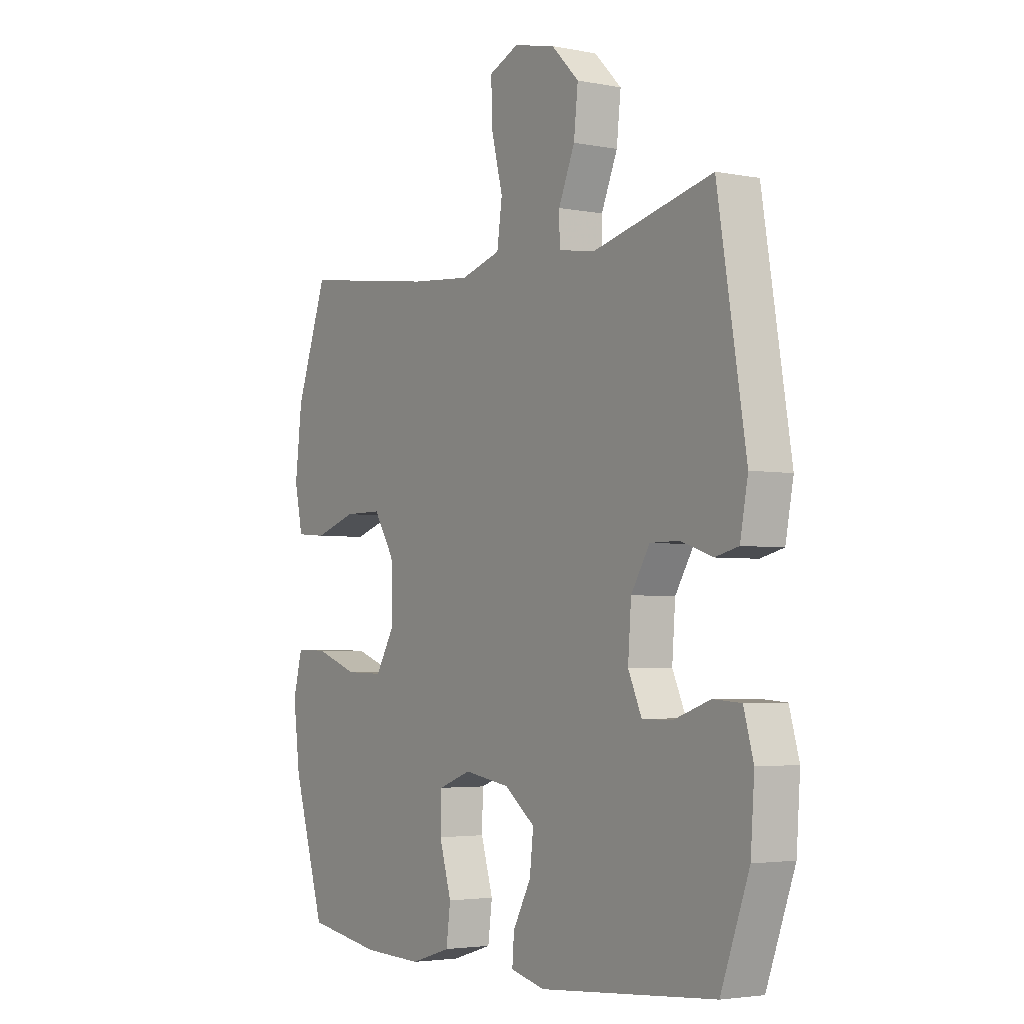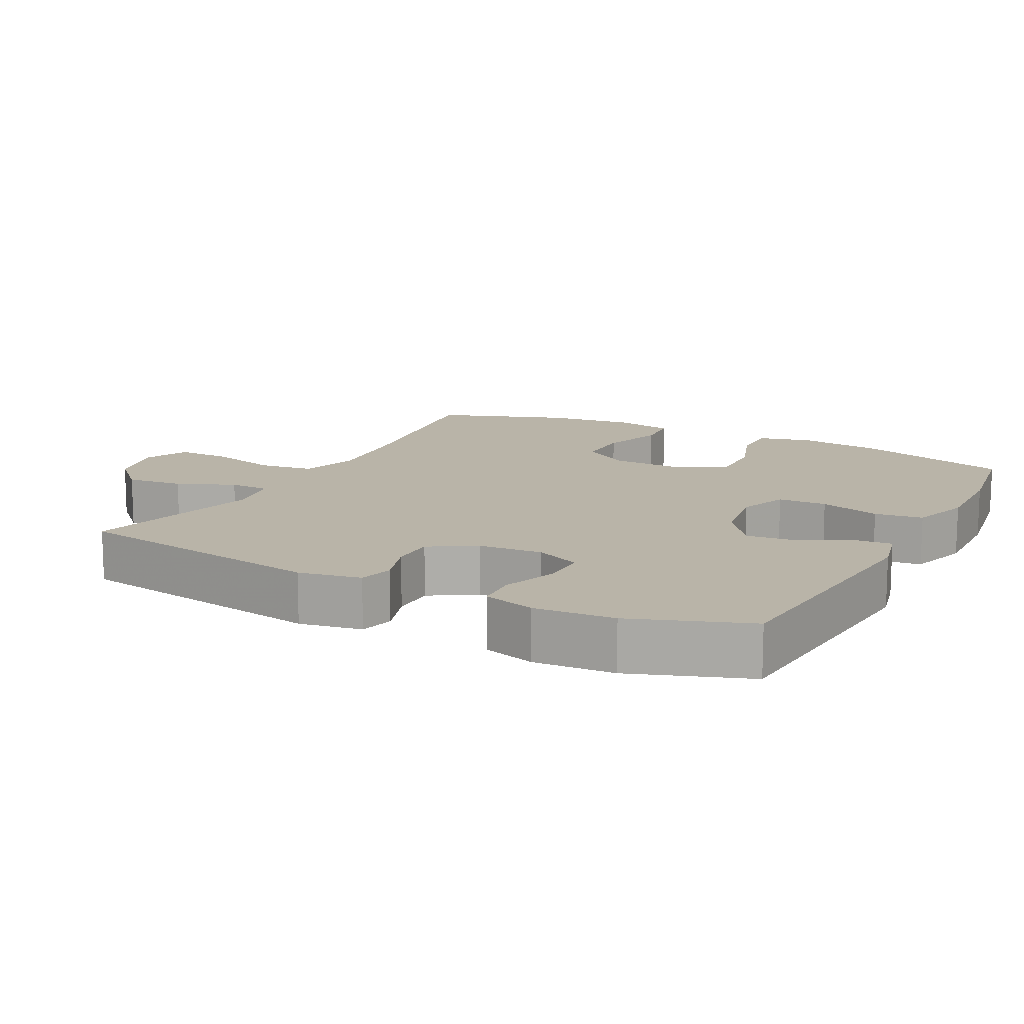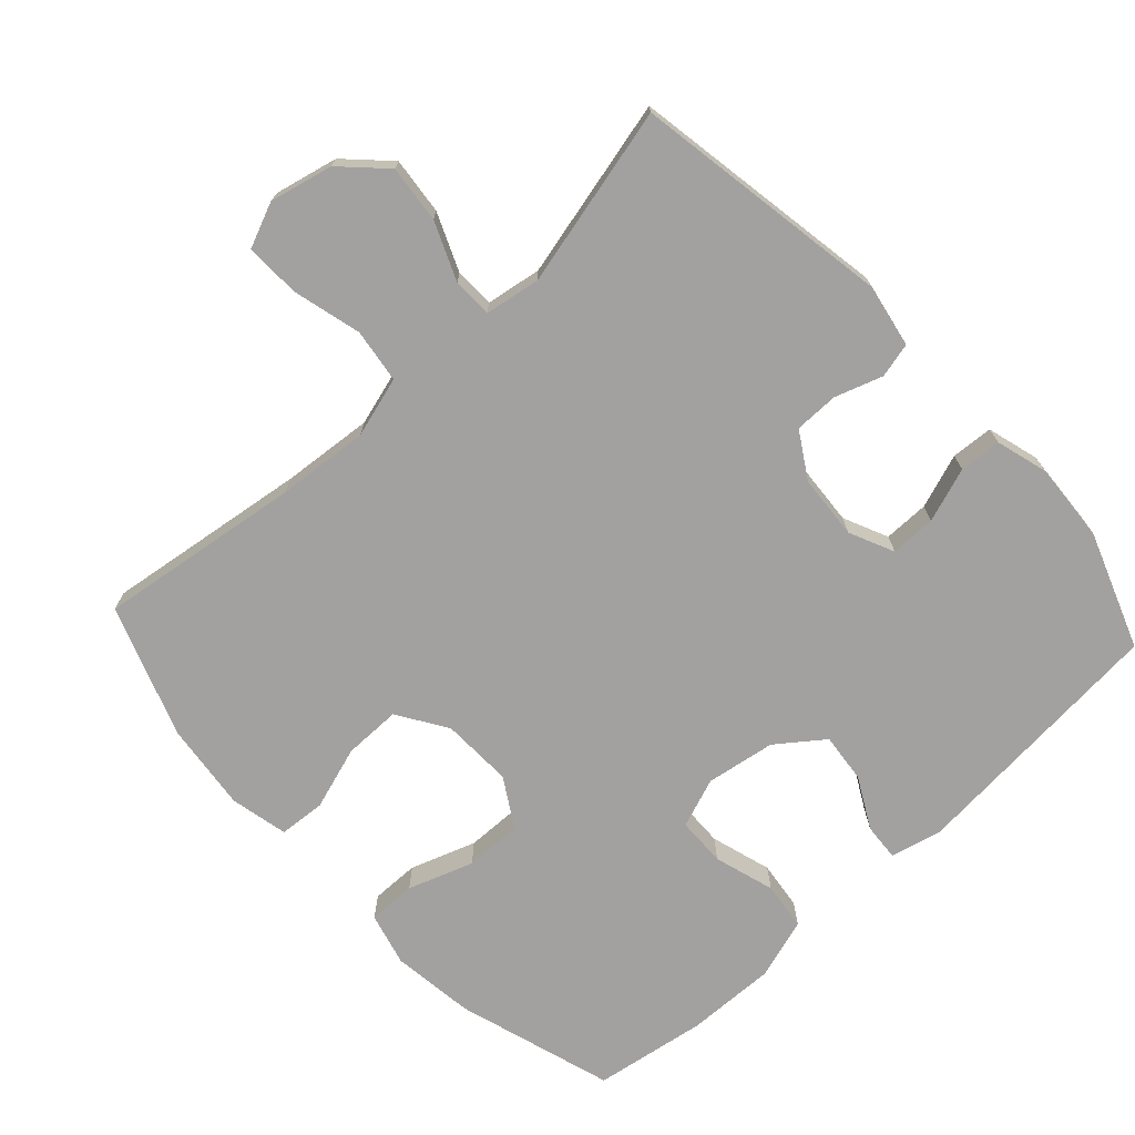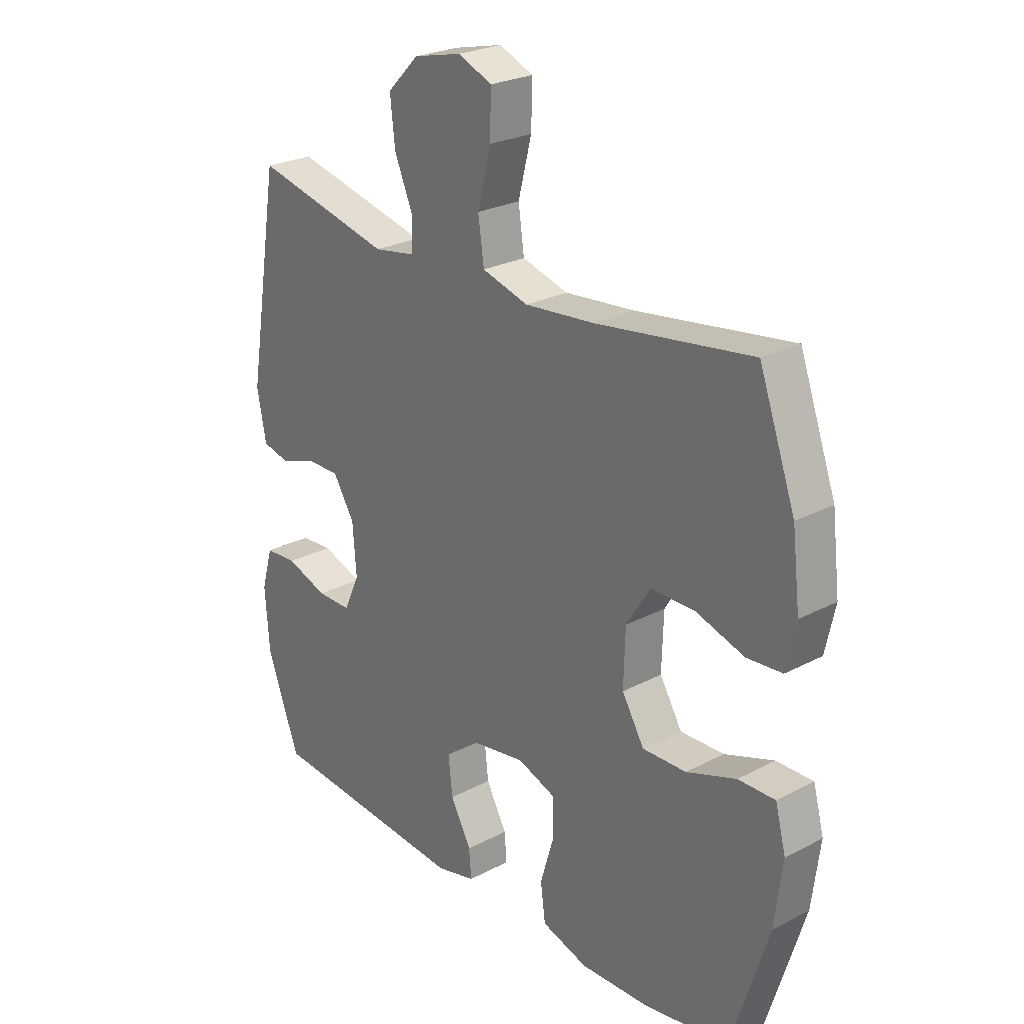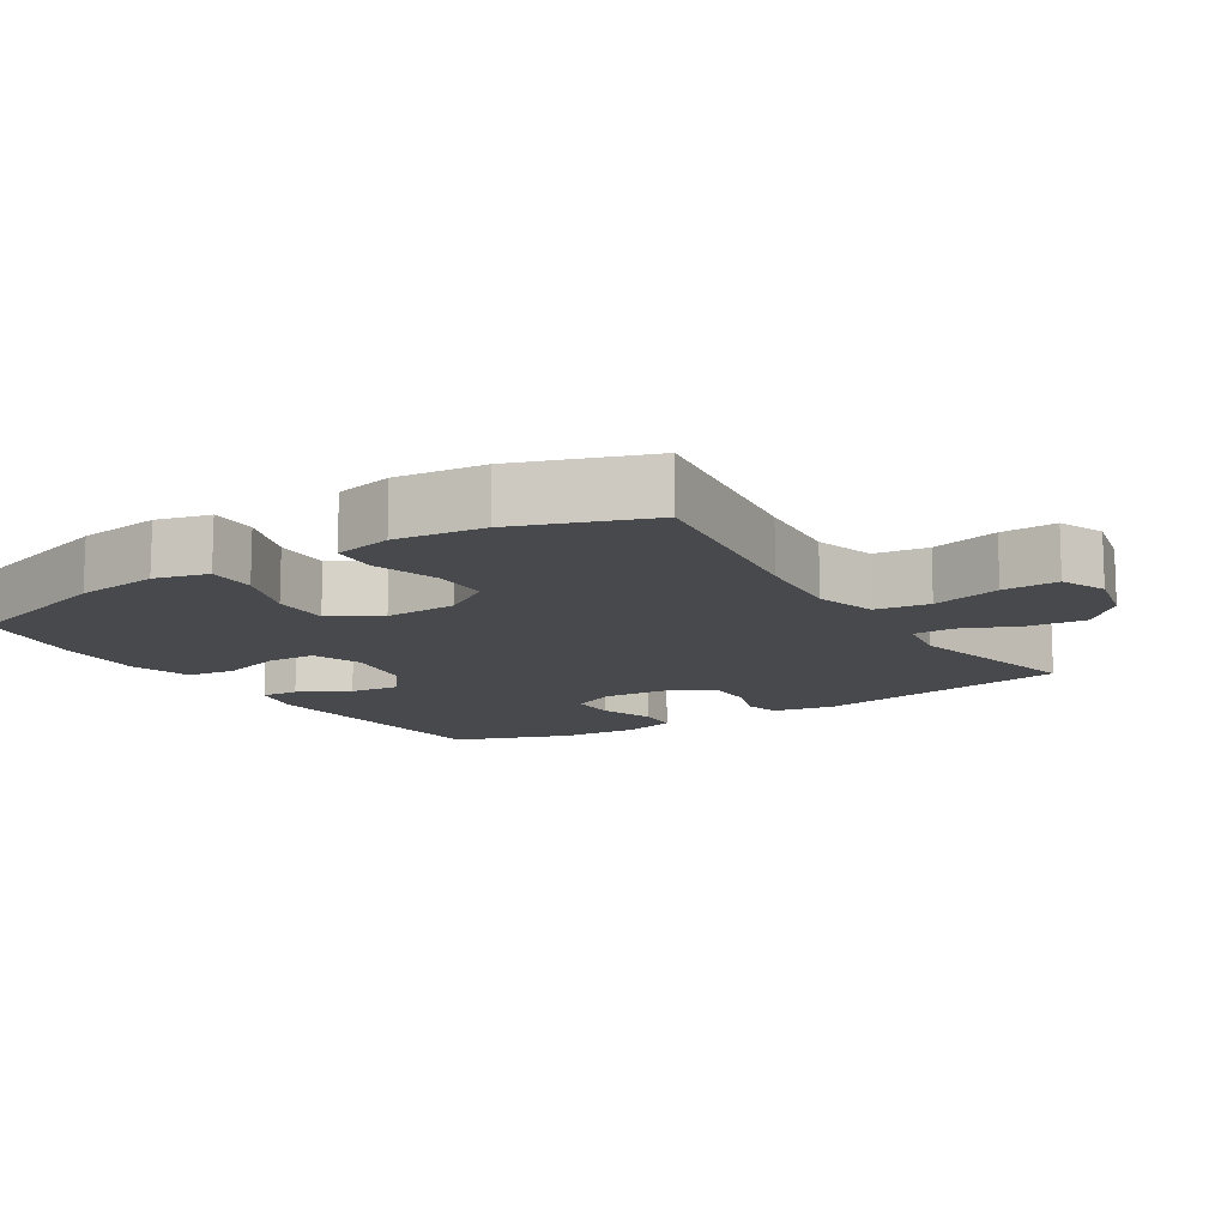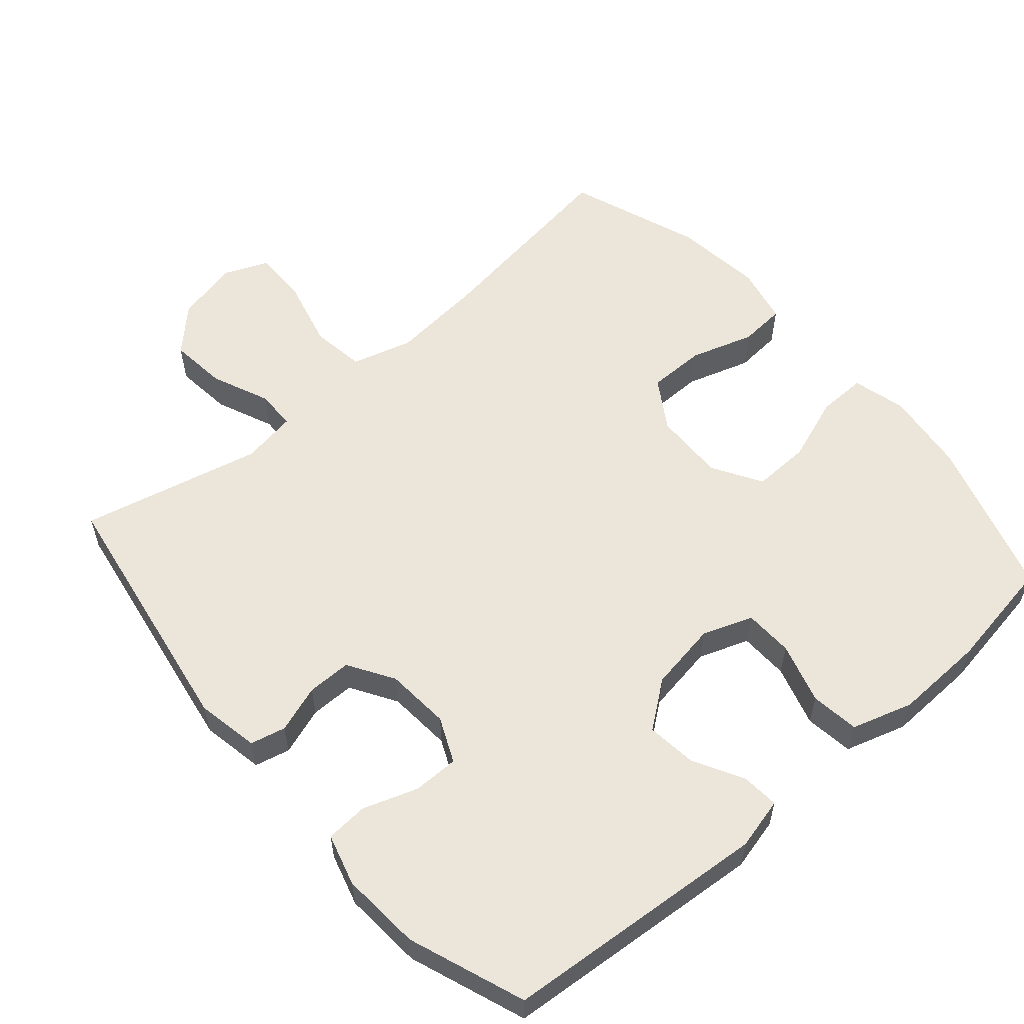
<metadata>
{"format":"obj","ext":"obj","renderer":"f3d","projection":"perspective","resolution":1024,"background":"white","views":[{"elev":-3.5,"azim":56.9,"up":"+Z"},{"elev":13.3,"azim":117.8,"up":"+Y"},{"elev":-72.3,"azim":42.8,"up":"+Y"},{"elev":25.3,"azim":-130.3,"up":"+Z"},{"elev":-12.5,"azim":-57.6,"up":"+Y"},{"elev":57.2,"azim":139.1,"up":"+Y"}]}
</metadata>
<code>
v -0.5 0.07 0.5
v -0.209 0.07 0.459
v -0.078 0.07 0.447
v 0.009 0.07 0.472
v 0.02 0.07 0.549
v -0.005 0.07 0.647
v -0.007 0.07 0.726
v 0.057 0.07 0.753
v 0.147 0.07 0.732
v 0.206 0.07 0.673
v 0.197 0.07 0.591
v 0.162 0.07 0.509
v 0.163 0.07 0.452
v 0.242 0.07 0.439
v 0.5 0.07 0.5
v 0.561 0.07 0.13
v 0.544 0.07 0.041
v 0.494 0.07 0.029
v 0.426 0.07 0.052
v 0.363 0.07 0.052
v 0.323 0.07 -0.013
v 0.316 0.07 -0.105
v 0.345 0.07 -0.169
v 0.41 0.07 -0.169
v 0.488 0.07 -0.142
v 0.548 0.07 -0.146
v 0.569 0.07 -0.22
v 0.561 0.07 -0.334
v 0.5 0.07 -0.5
v 0.121 0.07 -0.531
v 0.047 0.07 -0.513
v 0.051 0.07 -0.46
v 0.09 0.07 -0.388
v 0.098 0.07 -0.317
v 0.032 0.07 -0.267
v -0.067 0.07 -0.251
v -0.138 0.07 -0.277
v -0.14 0.07 -0.347
v -0.114 0.07 -0.434
v -0.123 0.07 -0.503
v -0.21 0.07 -0.53
v -0.339 0.07 -0.526
v -0.5 0.07 -0.5
v -0.569 0.07 -0.275
v -0.584 0.07 -0.156
v -0.564 0.07 -0.08
v -0.495 0.07 -0.081
v -0.402 0.07 -0.114
v -0.32 0.07 -0.116
v -0.278 0.07 -0.046
v -0.281 0.07 0.056
v -0.326 0.07 0.127
v -0.408 0.07 0.127
v -0.499 0.07 0.098
v -0.565 0.07 0.103
v -0.583 0.07 0.186
v -0.568 0.07 0.312
v -0.5 0 0.5
v -0.209 0 0.459
v -0.078 0 0.447
v 0.009 0 0.472
v 0.02 0 0.549
v -0.005 0 0.647
v -0.007 0 0.726
v 0.057 0 0.753
v 0.147 0 0.732
v 0.206 0 0.673
v 0.197 0 0.591
v 0.162 0 0.509
v 0.163 0 0.452
v 0.242 0 0.439
v 0.5 0 0.5
v 0.561 0 0.13
v 0.544 0 0.041
v 0.494 0 0.029
v 0.426 0 0.052
v 0.363 0 0.052
v 0.323 0 -0.013
v 0.316 0 -0.105
v 0.345 0 -0.169
v 0.41 0 -0.169
v 0.488 0 -0.142
v 0.548 0 -0.146
v 0.569 0 -0.22
v 0.561 0 -0.334
v 0.5 0 -0.5
v 0.121 0 -0.531
v 0.047 0 -0.513
v 0.051 0 -0.46
v 0.09 0 -0.388
v 0.098 0 -0.317
v 0.032 0 -0.267
v -0.067 0 -0.251
v -0.138 0 -0.277
v -0.14 0 -0.347
v -0.114 0 -0.434
v -0.123 0 -0.503
v -0.21 0 -0.53
v -0.339 0 -0.526
v -0.5 0 -0.5
v -0.569 0 -0.275
v -0.584 0 -0.156
v -0.564 0 -0.08
v -0.495 0 -0.081
v -0.402 0 -0.114
v -0.32 0 -0.116
v -0.278 0 -0.046
v -0.281 0 0.056
v -0.326 0 0.127
v -0.408 0 0.127
v -0.499 0 0.098
v -0.565 0 0.103
v -0.583 0 0.186
v -0.568 0 0.312
f 56 57 1 2
f 53 54 55 56
f 52 53 56 2
f 51 52 2 3
f 50 51 3 4
f 45 46 47 48
f 45 48 49
f 44 45 49
f 43 44 49
f 42 43 49 50
f 38 39 40 41
f 37 38 41 42
f 30 31 32 33
f 30 33 34
f 29 30 34
f 28 29 34 35
f 24 25 26 27
f 23 24 27 28
f 16 17 18 19
f 14 15 16 19
f 13 14 19 20
f 9 10 11 12
f 9 12 13
f 8 9 13
f 5 6 7 8
f 4 5 8 13
f 37 42 50 4
f 23 28 35 36
f 22 23 36
f 21 22 36 37
f 20 21 37
f 4 13 20 37
f 59 58 114 113
f 113 112 111 110
f 59 113 110 109
f 60 59 109 108
f 61 60 108 107
f 105 104 103 102
f 106 105 102
f 106 102 101
f 106 101 100
f 107 106 100 99
f 98 97 96 95
f 99 98 95 94
f 90 89 88 87
f 91 90 87
f 91 87 86
f 92 91 86 85
f 84 83 82 81
f 85 84 81 80
f 76 75 74 73
f 76 73 72 71
f 77 76 71 70
f 69 68 67 66
f 70 69 66
f 70 66 65
f 65 64 63 62
f 70 65 62 61
f 61 107 99 94
f 93 92 85 80
f 93 80 79
f 94 93 79 78
f 94 78 77
f 94 77 70 61
f 1 58 59 2
f 2 59 60 3
f 3 60 61 4
f 4 61 62 5
f 5 62 63 6
f 6 63 64 7
f 7 64 65 8
f 8 65 66 9
f 9 66 67 10
f 10 67 68 11
f 11 68 69 12
f 12 69 70 13
f 13 70 71 14
f 14 71 72 15
f 15 72 73 16
f 16 73 74 17
f 17 74 75 18
f 18 75 76 19
f 19 76 77 20
f 20 77 78 21
f 21 78 79 22
f 22 79 80 23
f 23 80 81 24
f 24 81 82 25
f 25 82 83 26
f 26 83 84 27
f 27 84 85 28
f 28 85 86 29
f 29 86 87 30
f 30 87 88 31
f 31 88 89 32
f 32 89 90 33
f 33 90 91 34
f 34 91 92 35
f 35 92 93 36
f 36 93 94 37
f 37 94 95 38
f 38 95 96 39
f 39 96 97 40
f 40 97 98 41
f 41 98 99 42
f 42 99 100 43
f 43 100 101 44
f 44 101 102 45
f 45 102 103 46
f 46 103 104 47
f 47 104 105 48
f 48 105 106 49
f 49 106 107 50
f 50 107 108 51
f 51 108 109 52
f 52 109 110 53
f 53 110 111 54
f 54 111 112 55
f 55 112 113 56
f 56 113 114 57
f 57 114 58 1

</code>
